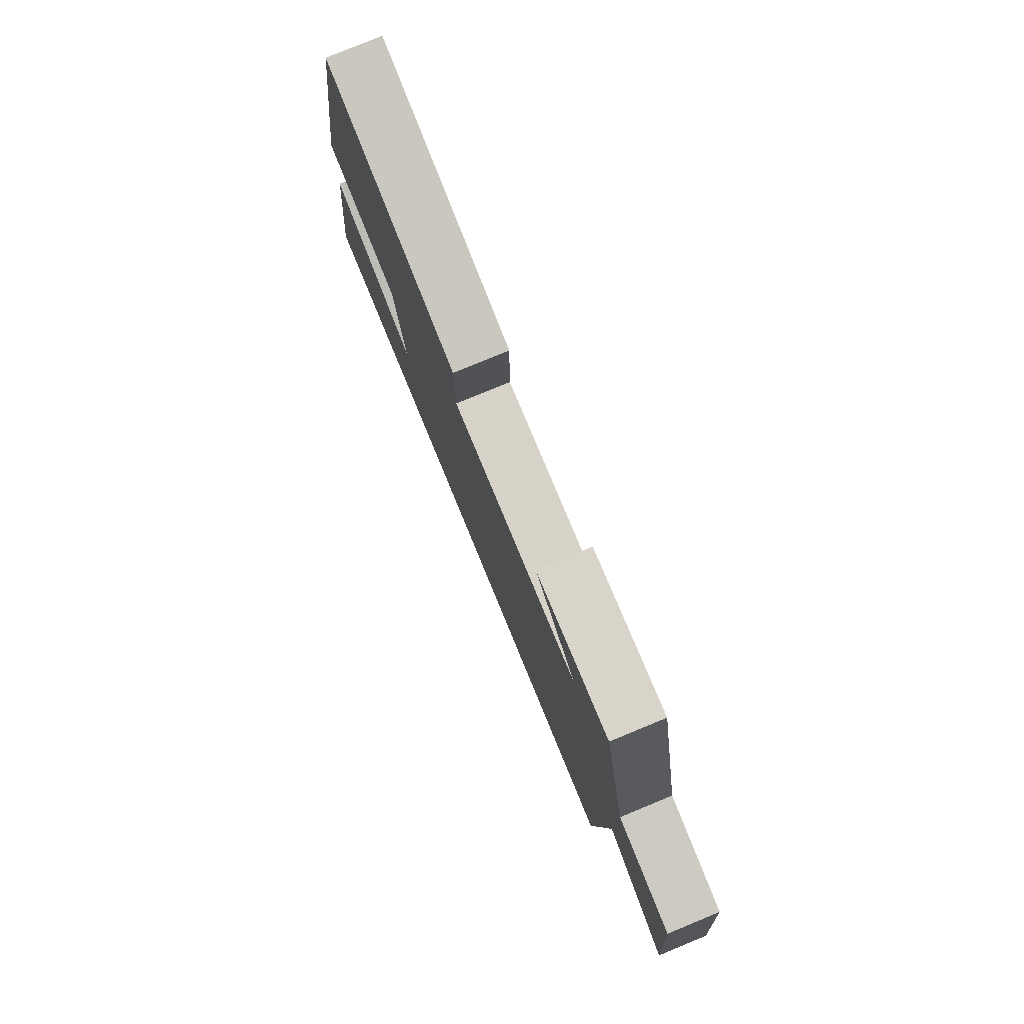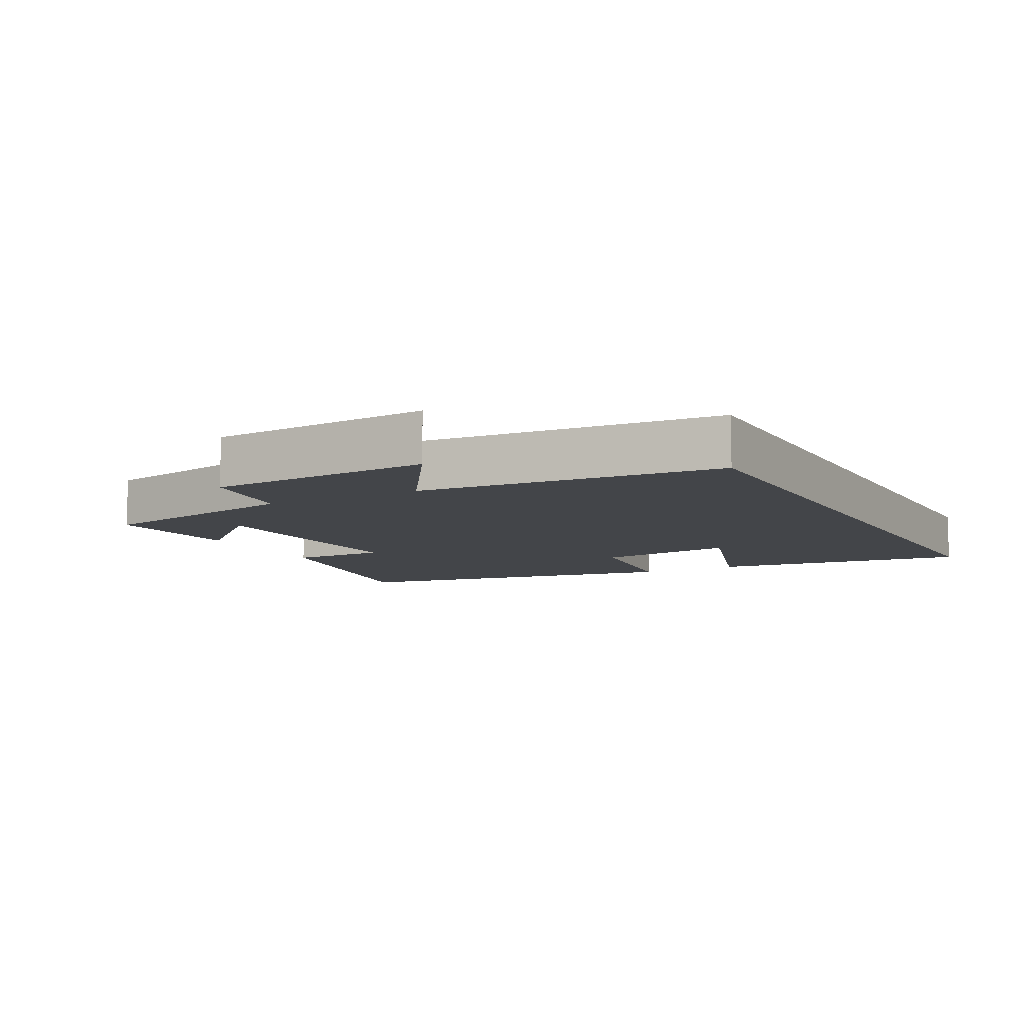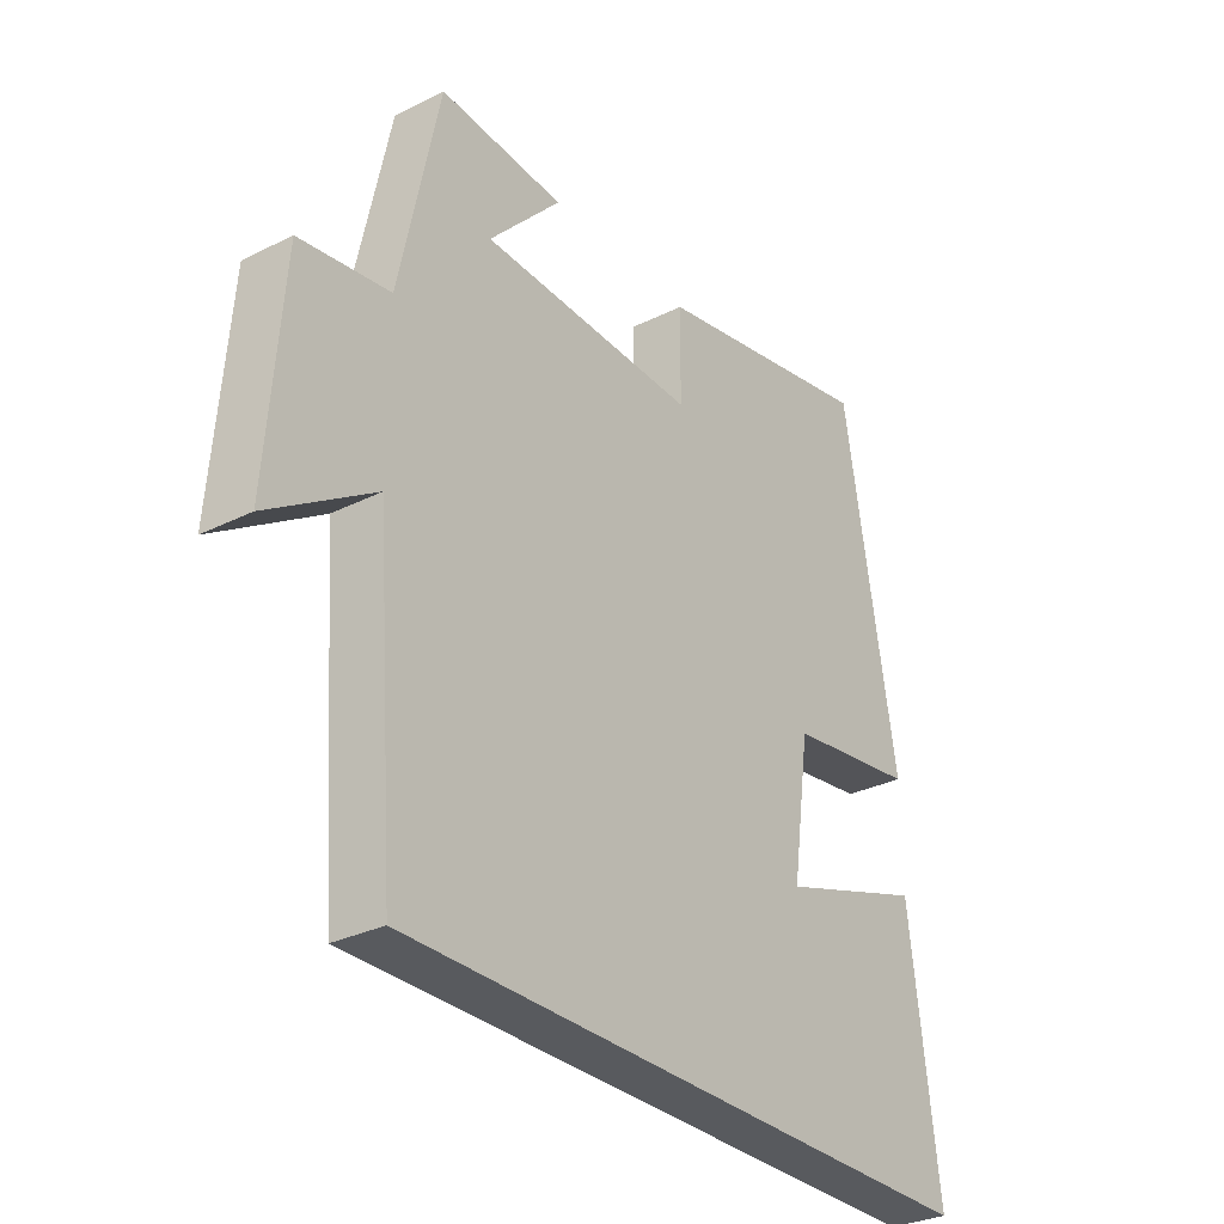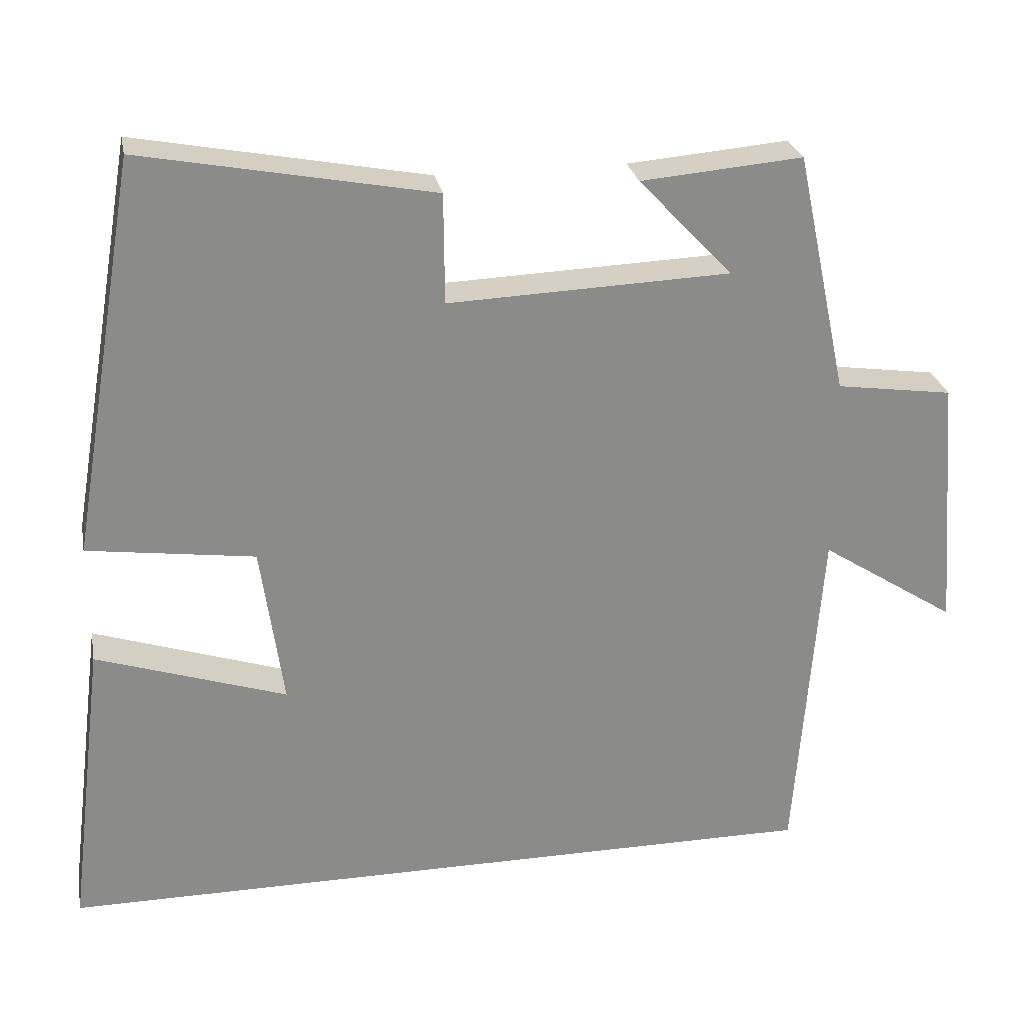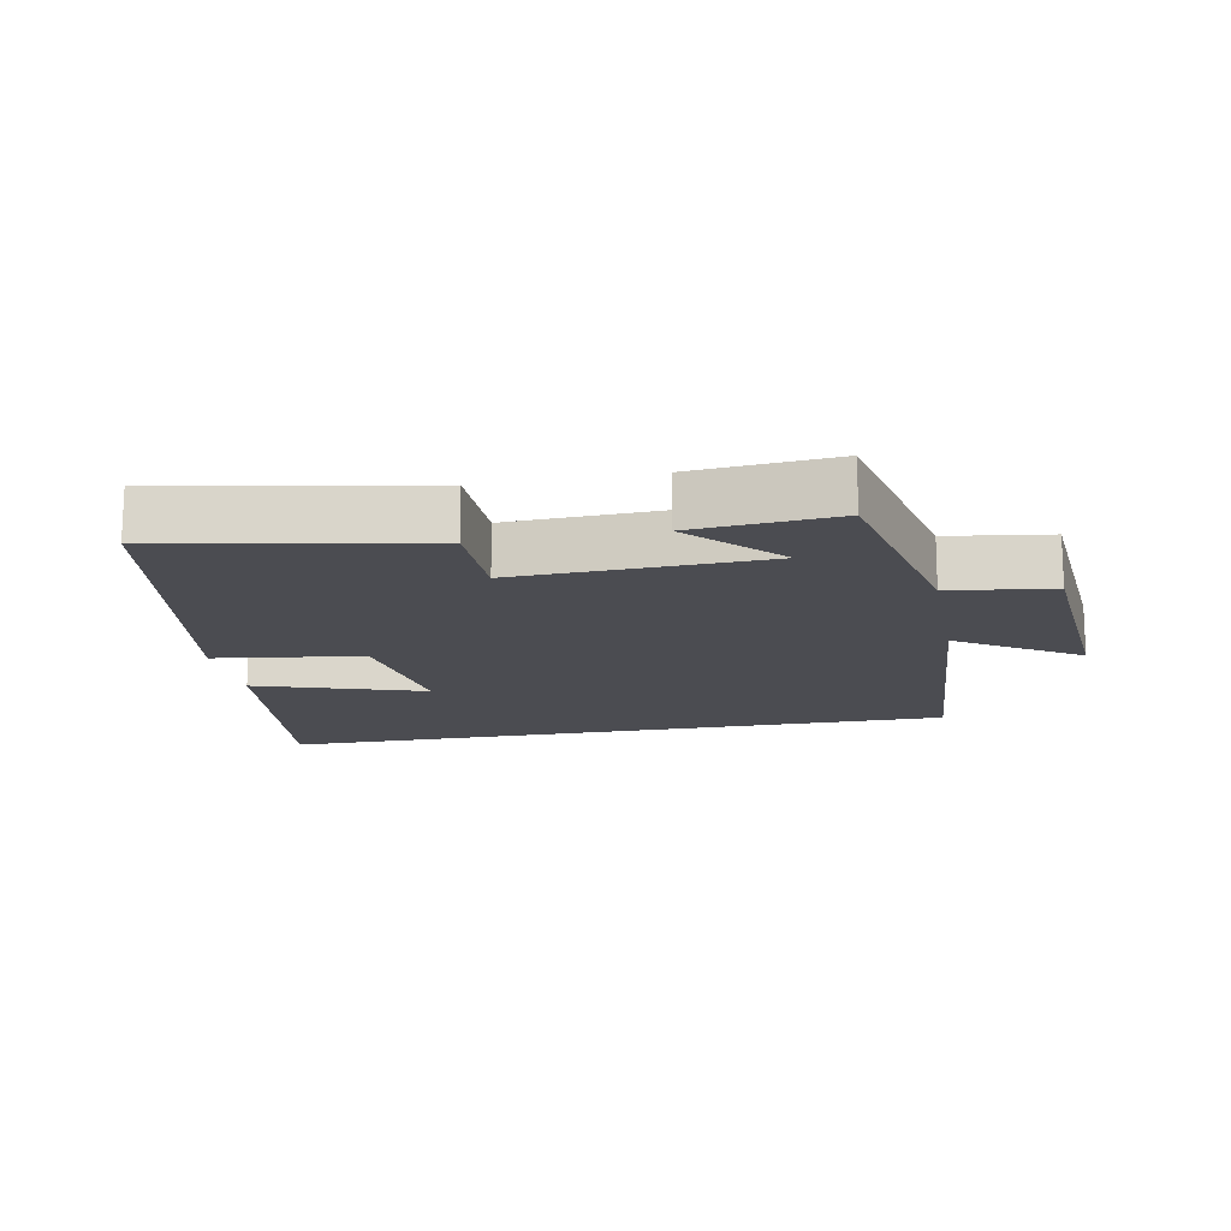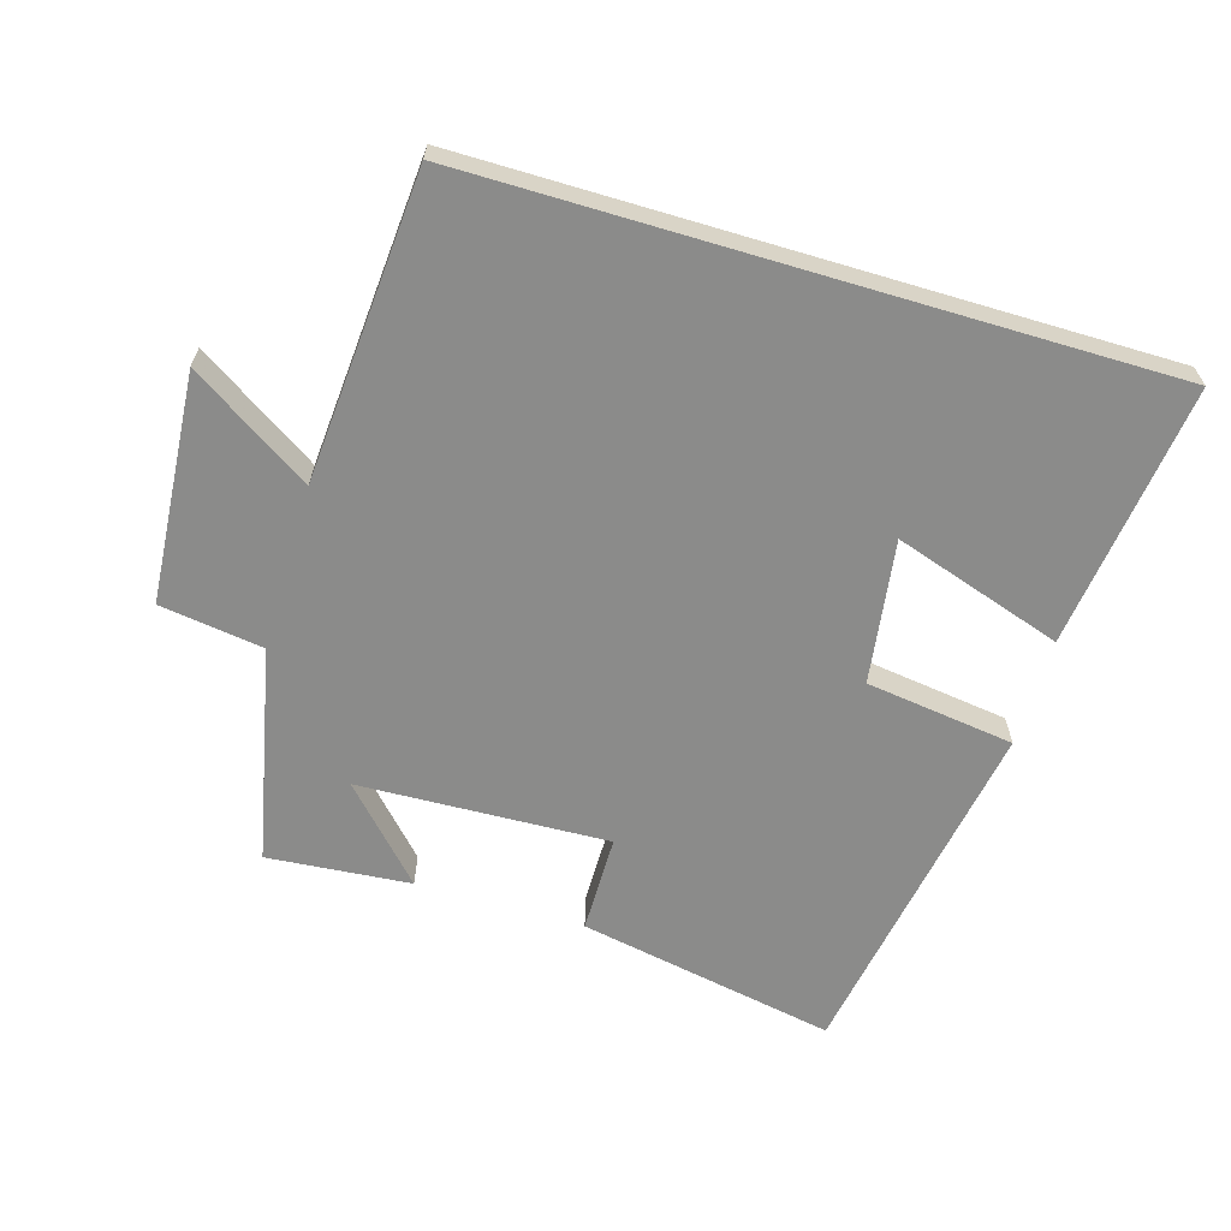
<metadata>
{"format":"obj","ext":"obj","renderer":"f3d","projection":"perspective","resolution":1024,"background":"white","views":[{"elev":79.0,"azim":67.6,"up":"+Z"},{"elev":-8.7,"azim":118.1,"up":"+Y"},{"elev":-30.5,"azim":125.8,"up":"+Z"},{"elev":26.5,"azim":-10.8,"up":"+Z"},{"elev":-15.5,"azim":10.9,"up":"+Y"},{"elev":-63.7,"azim":163.4,"up":"+Y"}]}
</metadata>
<code>
v -0.411 0.07 0.573
v -0.028 0.07 0.5
v -0.027 0.07 0.355
v 0.343 0.07 0.369
v 0.22 0.07 0.5
v 0.432 0.07 0.518
v 0.5 0.07 0.199
v 0.653 0.07 0.177
v 0.679 0.07 -0.161
v 0.5 0.07 -0.045
v 0.466 0.07 -0.5
v -0.549 0.07 -0.5
v -0.5 0.07 -0.109
v -0.25 0.07 -0.191
v -0.28 0.07 0.021
v -0.5 0.07 0.051
v -0.411 0 0.573
v -0.028 0 0.5
v -0.027 0 0.355
v 0.343 0 0.369
v 0.22 0 0.5
v 0.432 0 0.518
v 0.5 0 0.199
v 0.653 0 0.177
v 0.679 0 -0.161
v 0.5 0 -0.045
v 0.466 0 -0.5
v -0.549 0 -0.5
v -0.5 0 -0.109
v -0.25 0 -0.191
v -0.28 0 0.021
v -0.5 0 0.051
f 1 2 3
f 16 1 3
f 15 16 3
f 14 15 3 4
f 11 12 13 14
f 10 11 14 4
f 7 8 9 10
f 7 10 4
f 6 7 4
f 4 5 6
f 19 18 17
f 19 17 32
f 19 32 31
f 20 19 31 30
f 30 29 28 27
f 20 30 27 26
f 26 25 24 23
f 20 26 23
f 20 23 22
f 22 21 20
f 1 17 18 2
f 2 18 19 3
f 3 19 20 4
f 4 20 21 5
f 5 21 22 6
f 6 22 23 7
f 7 23 24 8
f 8 24 25 9
f 9 25 26 10
f 10 26 27 11
f 11 27 28 12
f 12 28 29 13
f 13 29 30 14
f 14 30 31 15
f 15 31 32 16
f 16 32 17 1

</code>
